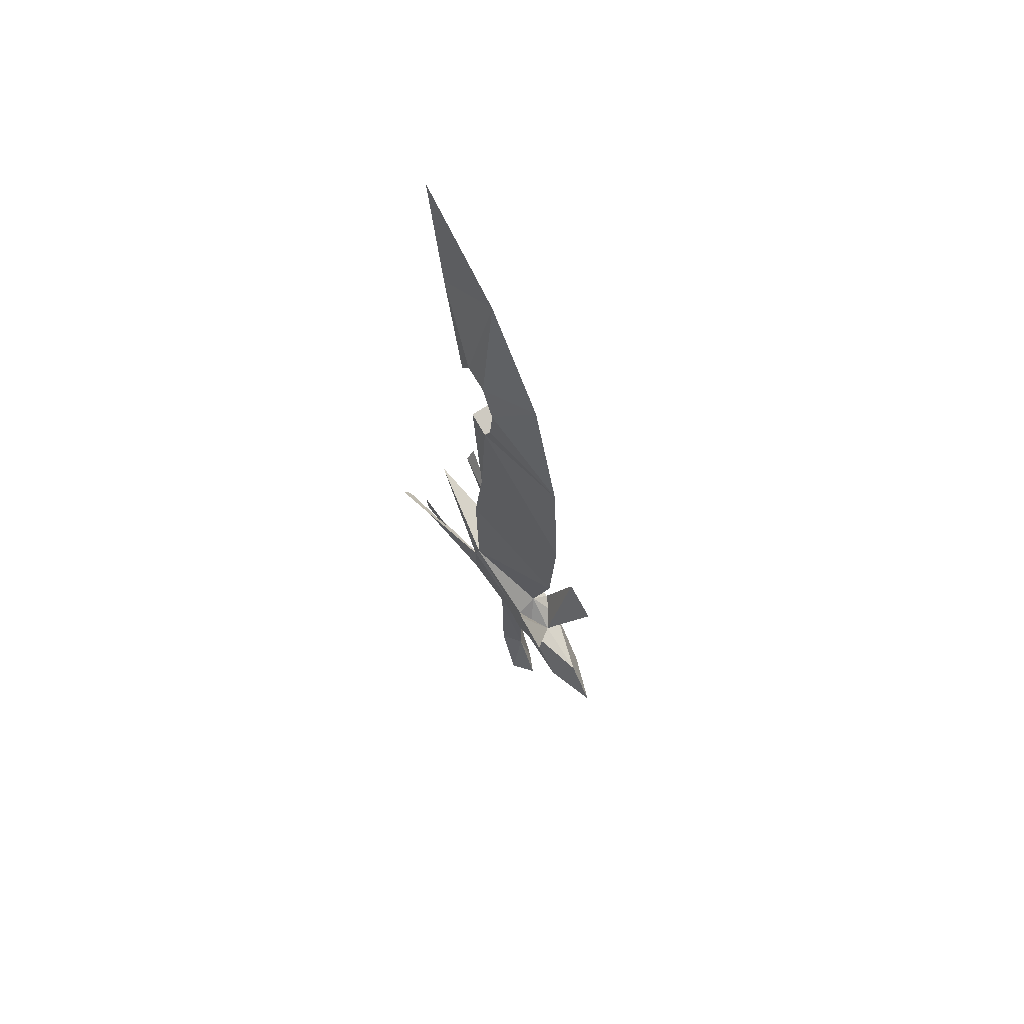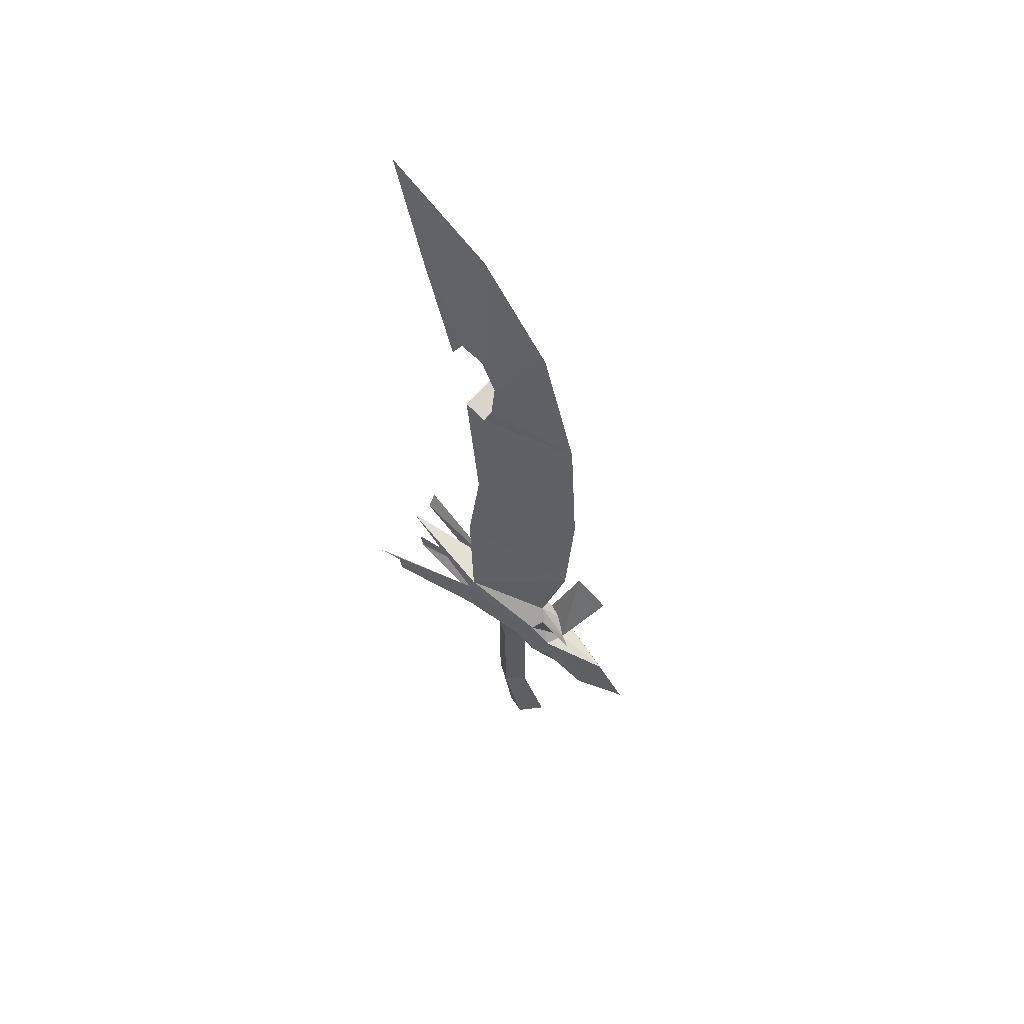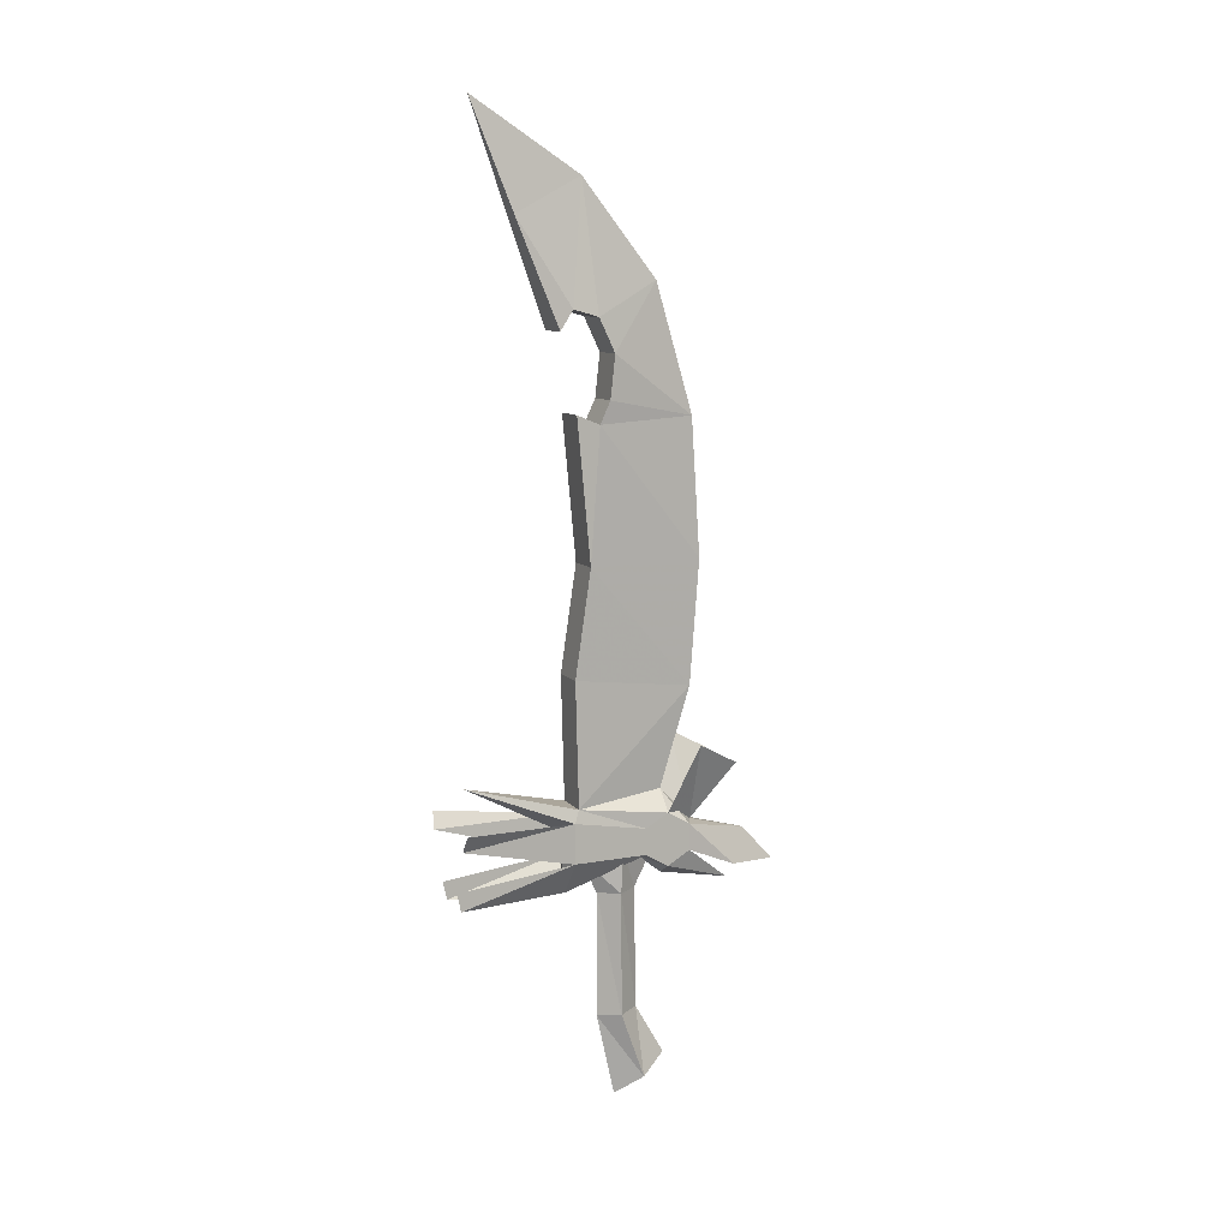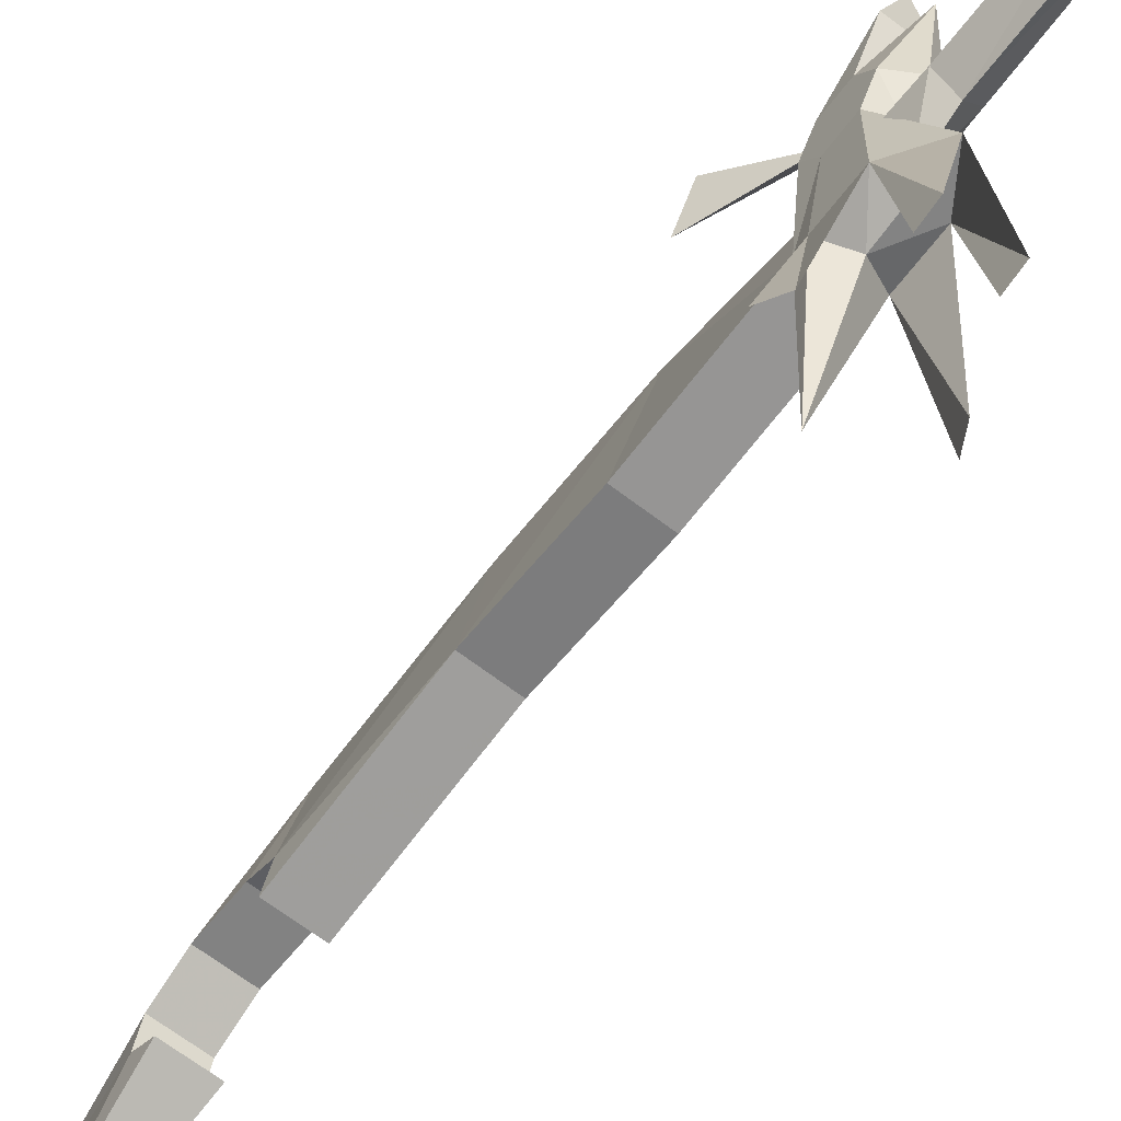
<metadata>
{"format":"obj","ext":"obj","renderer":"f3d","projection":"perspective","resolution":1024,"background":"white","views":[{"elev":66.3,"azim":-33.8,"up":"+Y"},{"elev":57.7,"azim":-51.9,"up":"+Y"},{"elev":9.6,"azim":-112.5,"up":"+Y"},{"elev":-66.2,"azim":-37.5,"up":"+Z"}]}
</metadata>
<code>
o heavyblade03
v 0.0292 0.4268 0.1001
v -0.0333 0.4268 0.1001
v -0.002 0.368 0.1764
v 0.0255 0.3955 0.1764
v -0.002 0.3893 0.2551
v -0.0295 0.3955 0.1764
v 0.028 0.508 -0.0811
v 0.0317 0.488 -0.0886
v -0.002 0.5493 -0.2524
v -0.032 0.508 -0.0811
v 0.0292 0.4055 0.0639
v -0.002 0.388 0.0651
v 0.0292 0.4893 0.0639
v 0.0292 0.468 0.1001
v 0.0292 0.4268 0.0276
v 0.0317 0.4255 -0.0886
v 0.0292 0.468 0.0276
v -0.002 0.5205 0.0639
v -0.002 0.468 0.1139
v -0.002 0.4455 0.2039
v -0.002 0.4168 0.0276
v 0.0805 0.4993 -0.2736
v 0.0667 0.473 -0.2761
v -0.002 0.4718 -0.1036
v -0.002 0.373 -0.0924
v 0.0317 0.373 -0.2686
v 0.0317 0.4018 -0.2749
v -0.0358 0.488 -0.0886
v -0.0358 0.4255 -0.0886
v -0.0333 0.4893 0.0639
v -0.0333 0.468 0.1001
v -0.0333 0.4055 0.0639
v -0.0333 0.4268 0.0276
v -0.0333 0.468 0.0276
v -0.0695 0.473 -0.2761
v -0.0845 0.4993 -0.2736
v -0.0358 0.373 -0.2686
v -0.0358 0.4018 -0.2749
v -0.0258 0.368 -0.0099
v -0.002 0.4243 -0.0674
v -0.002 0.3668 -0.0411
v -0.027 0.4355 -0.0074
v -0.002 0.3693 0.0214
v -0.002 0.4305 0.0526
v -0.0245 0.1743 -0.0086
v -0.002 0.1705 -0.0411
v -0.002 0.1768 0.0239
v -0.0245 0.0693 0.0289
v -0.002 0.0405 -0.0124
v -0.002 0.0968 0.0701
v 0.0205 0.368 -0.0099
v 0.0217 0.4355 -0.0074
v 0.0192 0.1743 -0.0086
v 0.0192 0.0693 0.0289
v 0.0542 0.5955 0.1064
v 0.0542 0.5643 0.1651
v -0.0583 0.5955 0.1064
v -0.0583 0.5643 0.1651
v -0.0183 1.381 -0.1711
v -0.002 1.437 -0.0624
v -0.002 1.547 -0.2336
v -0.032 1.247 -0.0874
v -0.032 1.216 -0.1074
v -0.032 1.236 -0.0474
v -0.002 1.288 0.0551
v -0.032 1.183 -0.0224
v -0.002 1.088 0.1139
v -0.032 1.115 -0.0299
v -0.032 1.081 -0.0461
v -0.002 0.8718 0.1276
v -0.032 1.095 -0.0824
v -0.032 0.8718 -0.0611
v -0.002 0.6768 0.1126
v -0.032 0.7043 -0.0861
v 0.013 1.381 -0.1711
v 0.028 1.247 -0.0874
v 0.028 1.216 -0.1074
v 0.028 1.183 -0.0224
v 0.028 1.115 -0.0299
v 0.028 1.236 -0.0474
v 0.028 1.081 -0.0461
v 0.028 0.8718 -0.0611
v 0.028 1.095 -0.0824
v 0.028 0.7043 -0.0861
f 1 2 3
f 4 5 6
f 6 1 4
f 1 6 2
f 7 8 9
f 9 10 7
f 11 3 12
f 3 11 1
f 13 1 11
f 1 13 14
f 8 15 16
f 15 8 17
f 7 17 8
f 17 7 13
f 18 13 7
f 13 18 14
f 19 14 18
f 14 19 20
f 17 13 11
f 11 15 17
f 15 11 21
f 12 21 11
f 22 8 23
f 8 16 23
f 16 24 8
f 9 8 24
f 4 1 14
f 14 20 4
f 5 4 20
f 25 15 21
f 16 15 25
f 25 24 16
f 26 16 25
f 16 26 27
f 28 10 9
f 24 28 9
f 29 28 24
f 24 25 29
f 18 10 30
f 6 31 2
f 31 6 20
f 5 20 6
f 32 33 21
f 33 32 34
f 30 34 32
f 21 12 32
f 35 28 36
f 28 35 29
f 31 19 18
f 18 30 31
f 2 31 30
f 30 32 2
f 3 2 32
f 32 12 3
f 19 31 20
f 33 29 25
f 29 33 28
f 34 28 33
f 28 34 10
f 30 10 34
f 21 33 25
f 29 37 25
f 37 29 38
f 7 18 10
f 39 40 41
f 40 39 42
f 43 42 39
f 42 43 44
f 45 41 46
f 41 45 39
f 47 39 45
f 39 47 43
f 48 46 49
f 46 48 45
f 47 45 48
f 48 50 47
f 40 51 41
f 52 51 40
f 51 52 43
f 44 43 52
f 41 53 46
f 51 53 41
f 53 51 47
f 43 47 51
f 46 54 49
f 54 46 53
f 54 47 50
f 47 54 53
f 54 50 48
f 48 49 54
f 19 55 56
f 55 19 13
f 57 19 58
f 19 57 30
f 59 60 61
f 60 59 62
f 63 62 59
f 62 64 60
f 65 66 67
f 66 65 64
f 60 64 65
f 67 68 69
f 69 70 67
f 66 68 67
f 69 71 72
f 70 69 72
f 73 72 74
f 74 10 73
f 73 70 72
f 73 10 18
f 75 76 77
f 76 75 60
f 61 60 75
f 78 67 79
f 67 78 65
f 80 65 78
f 65 80 60
f 76 60 80
f 81 79 67
f 67 70 81
f 82 81 70
f 70 73 82
f 81 82 83
f 84 82 73
f 73 7 84
f 18 7 73
f 59 61 75
f 75 77 59
f 63 59 77
f 77 76 63
f 62 63 76
f 76 64 62
f 64 76 80
f 80 66 64
f 66 80 78
f 78 68 66
f 68 78 79
f 79 69 68
f 69 79 81
f 81 71 69
f 71 81 83
f 83 82 71
f 72 71 82
f 82 84 72
f 74 72 84
f 84 7 74
f 10 74 7

</code>
